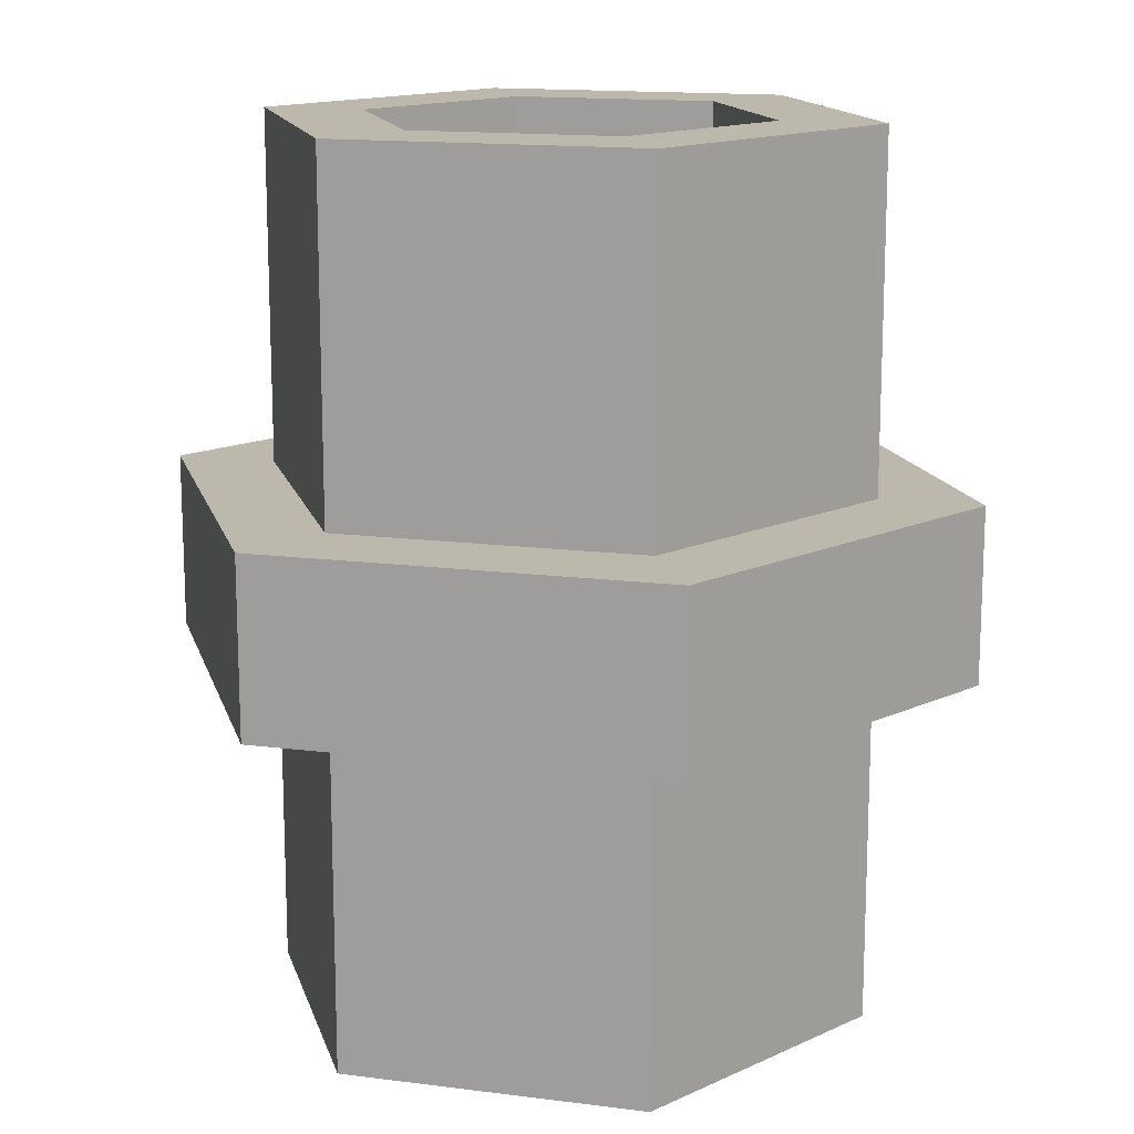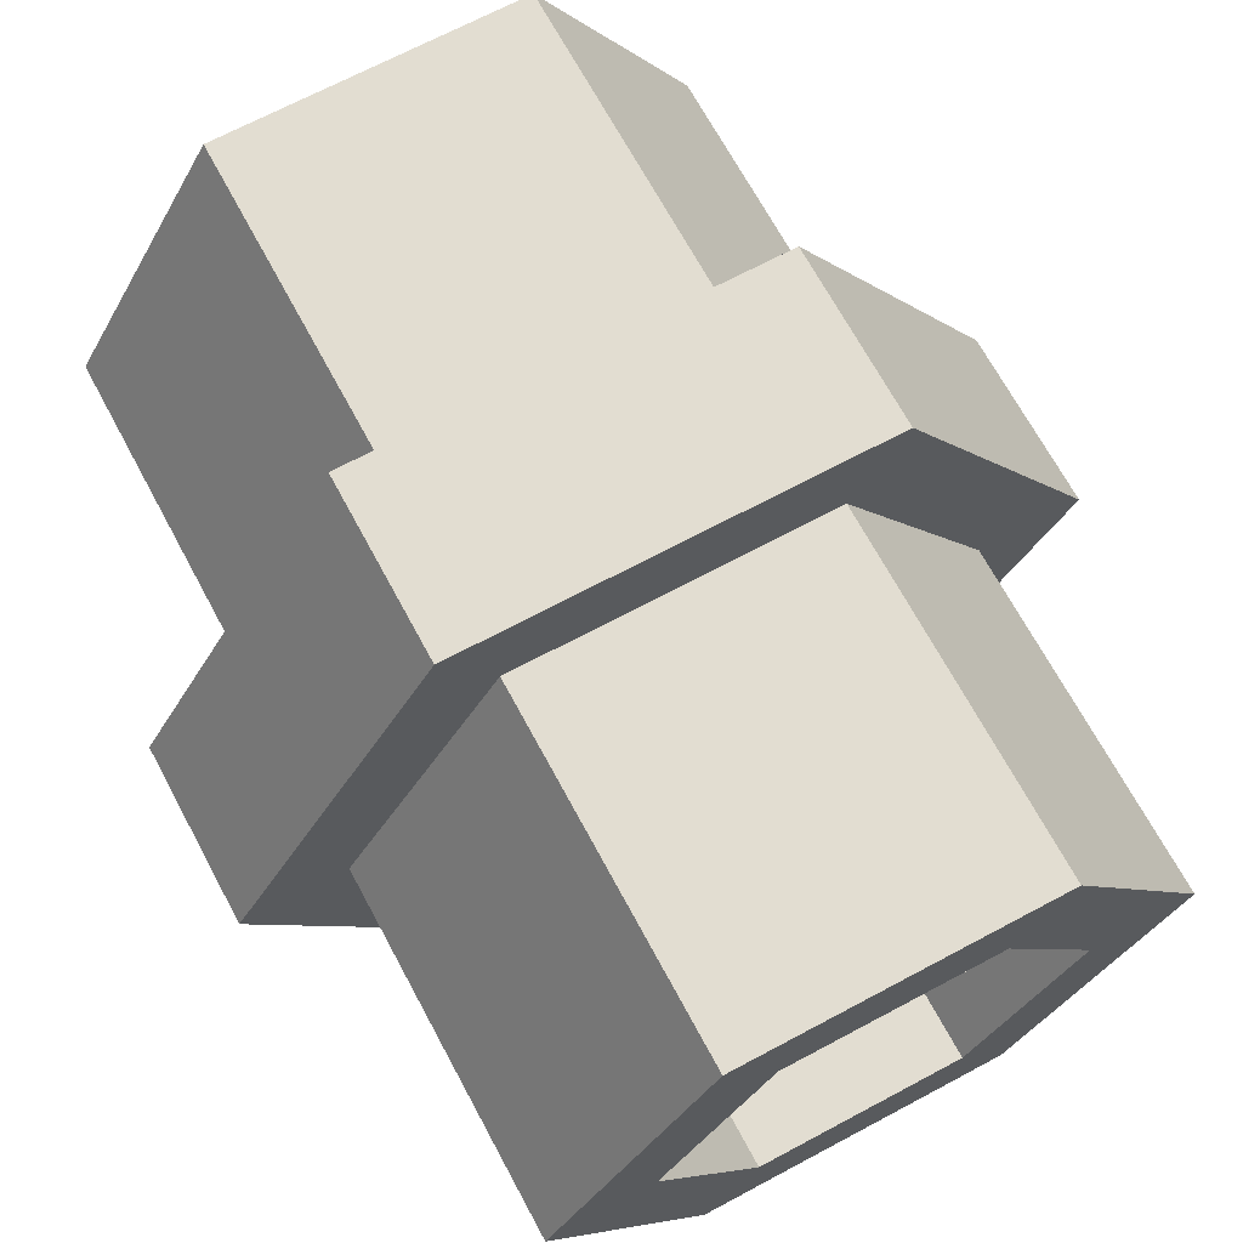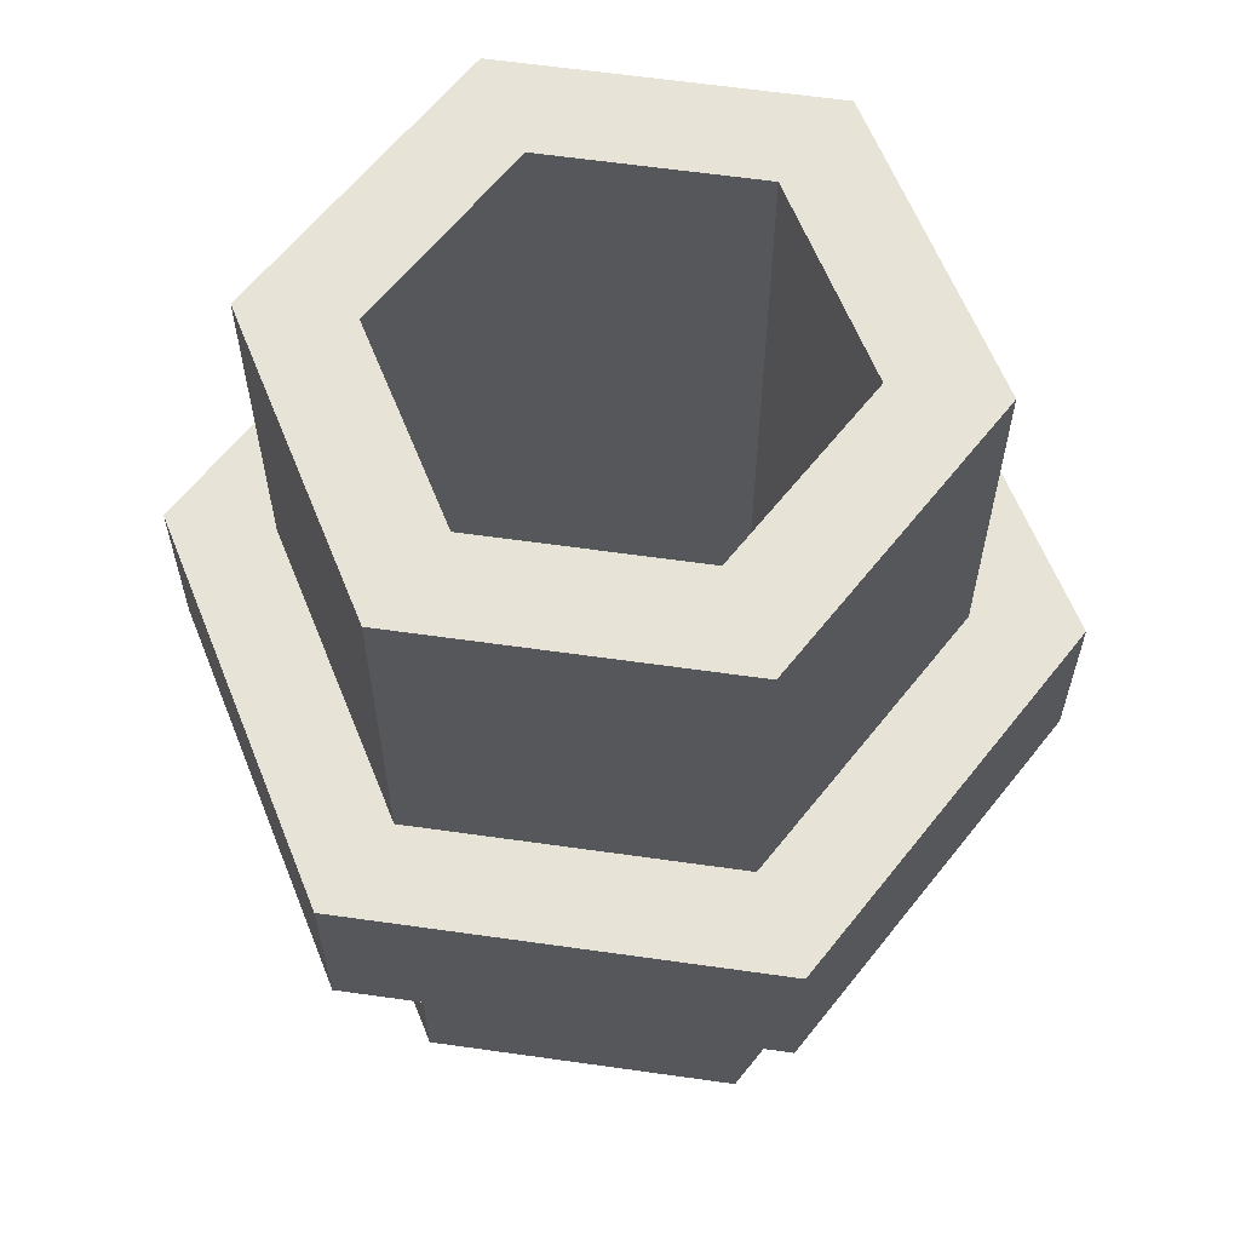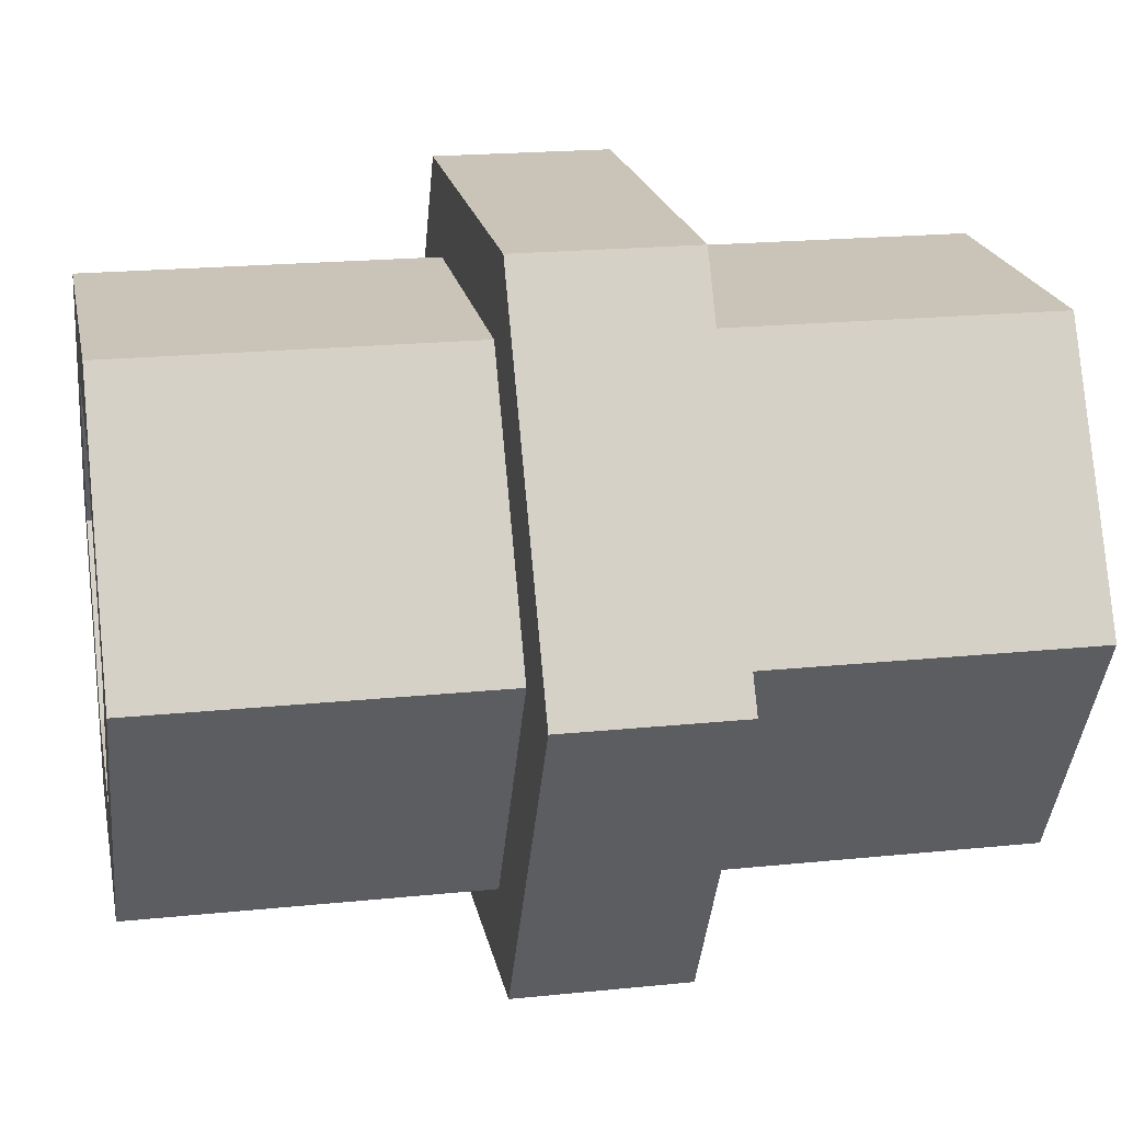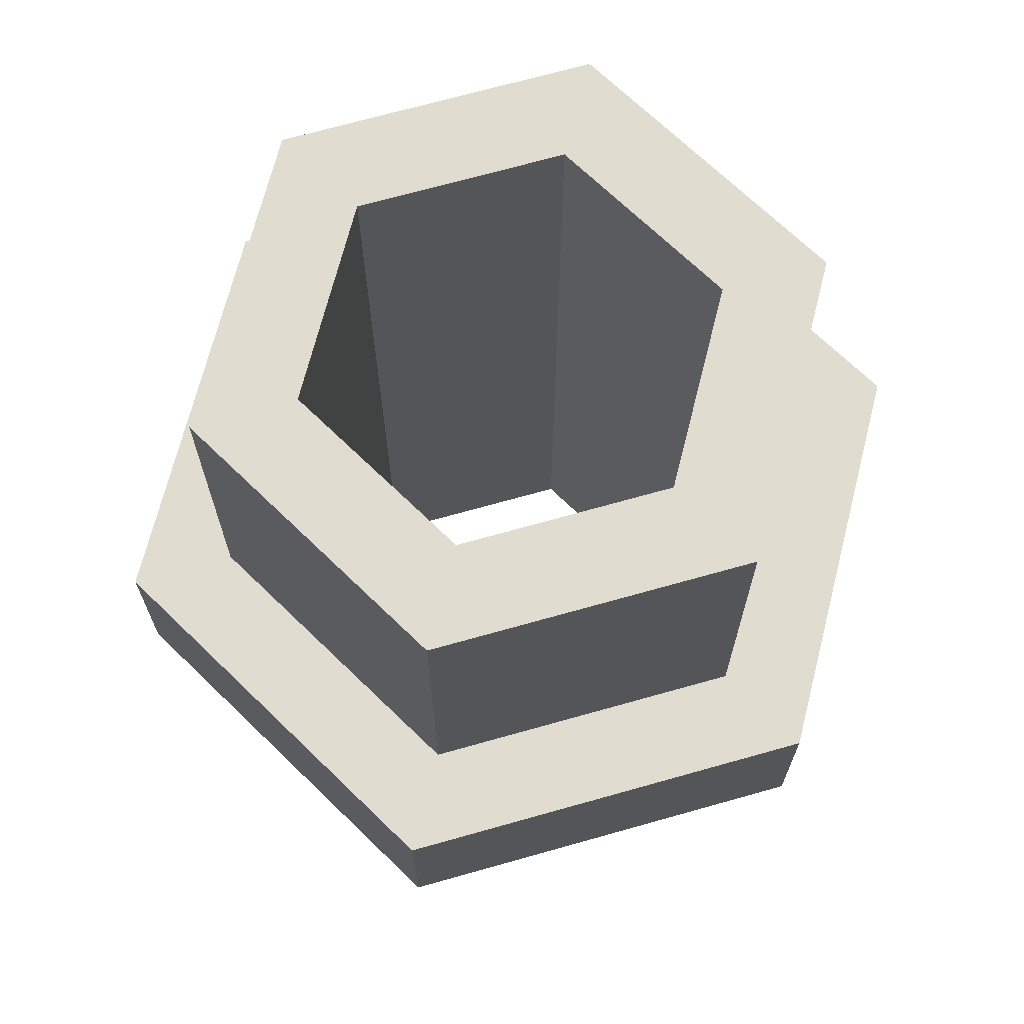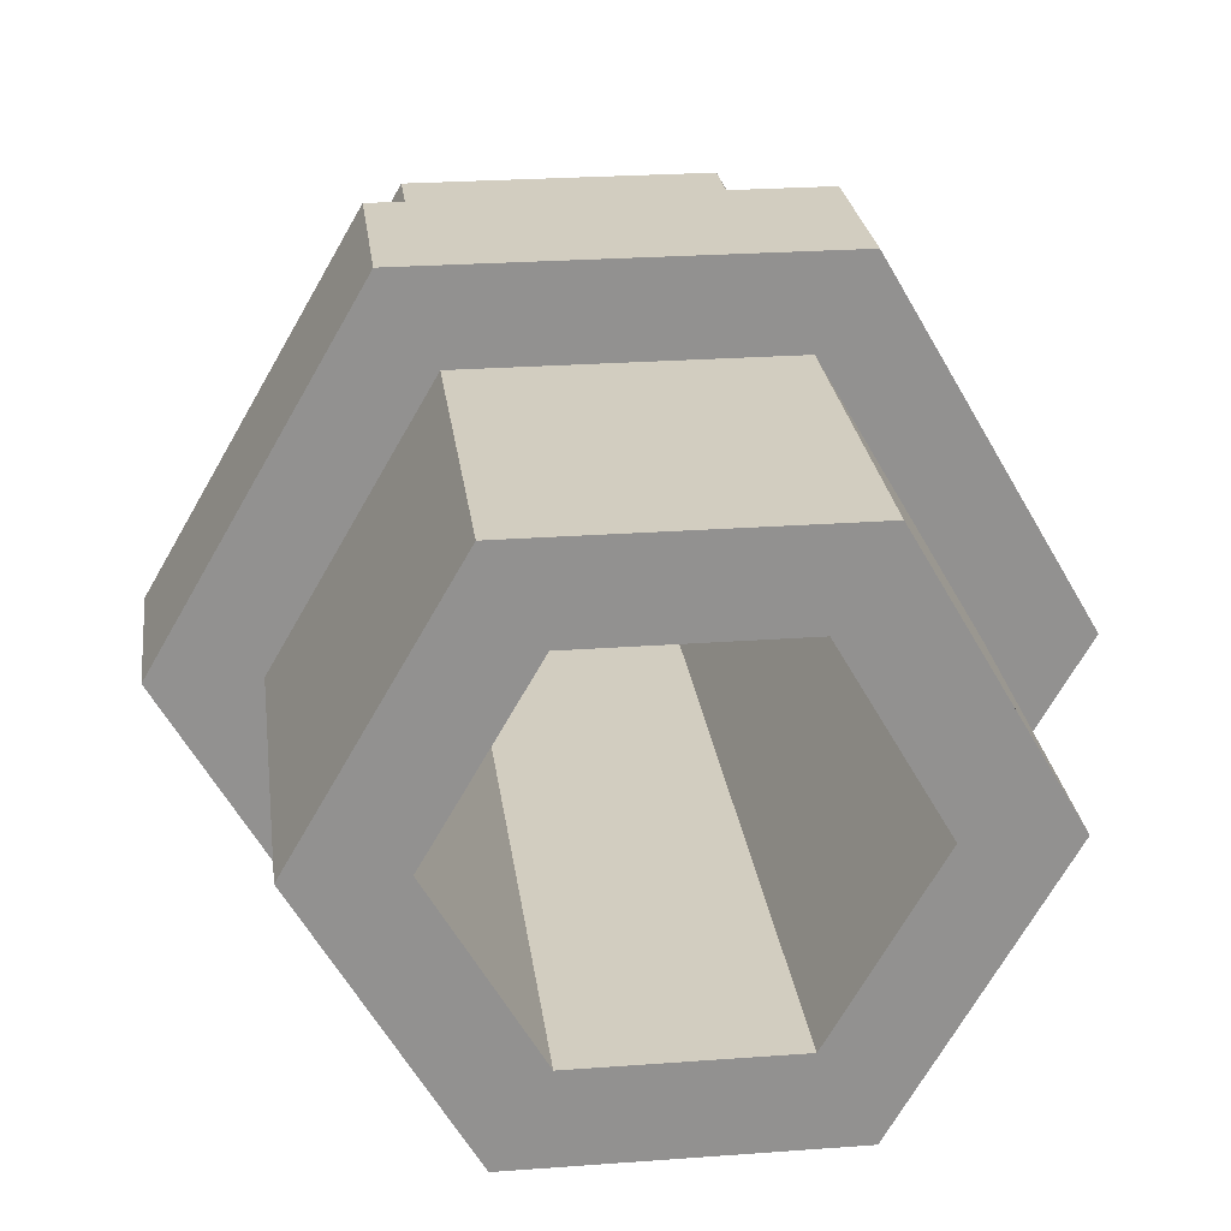
<metadata>
{"format":"obj","ext":"obj","renderer":"f3d","projection":"perspective","resolution":1024,"background":"white","views":[{"elev":14.8,"azim":-104.5,"up":"+Z"},{"elev":68.4,"azim":-28.2,"up":"+Y"},{"elev":62.0,"azim":-51.8,"up":"+Z"},{"elev":19.9,"azim":79.2,"up":"+Y"},{"elev":69.4,"azim":-75.8,"up":"+Z"},{"elev":24.4,"azim":-7.0,"up":"+Y"}]}
</metadata>
<code>
g pipe_ring
v -0.2309 -0.1 0.1
v 0.1732 -8.883e-09 0.1
v 0.2309 -0.1 0.1
v 0.4619 0.3 0.1
v 0.3464 0.3 0.1
v 0.3464 0.5 0.1
v 0.2598 0.45 0.1
v 0.1732 0.6 0.1
v 0.2309 0.7 0.1
v -0.1732 0.6 0.1
v -0.1732 -8.883e-09 0.1
v -0.4619 0.3 0.1
v -0.3464 0.3 0.1
v -0.2598 0.45 0.1
v -0.3464 0.5 0.1
v -0.2309 0.7 0.1
v -0.2309 -0.1 -0.1
v -0.1732 -6.018e-09 -0.1
v -0.4619 0.3 -0.1
v -0.3464 0.3 -0.1
v -0.2598 0.45 -0.1
v -0.3464 0.5 -0.1
v -0.1732 0.6 -0.1
v -0.2309 0.7 -0.1
v 0.1732 0.6 -0.1
v 0.1732 -6.018e-09 -0.1
v 0.2309 -0.1 -0.1
v 0.4619 0.3 -0.1
v 0.3464 0.3 -0.1
v 0.2598 0.45 -0.1
v 0.3464 0.5 -0.1
v 0.2309 0.7 -0.1
v -0.1155 0.1 -0.5
v -0.1155 0.1 0.5
v -0.2309 0.3 -0.5
v -0.2309 0.3 0.5
v -0.1155 0.5 -0.5
v -0.1155 0.5 0.5
v 0.1155 0.1 -0.5
v 0.2309 0.3 -0.5
v 0.1155 0.1 0.5
v 0.2309 0.3 0.5
v 0 0.5 0.5
v 0 0.5 -0.5
v 0.1155 0.5 -0.5
v 0.1155 0.5 0.5
v -0.2598 0.45 -0.25
v -0.1732 0.6 -0.25
v 0.1732 0.6 -0.25
v 0.2598 0.45 0.25
v 0.1732 0.6 0.25
v -0.2598 0.45 0.25
v -0.1732 0.6 0.25
v 0.2598 0.45 -0.25
v 0.1732 0.6 -0.5
v 0.2598 0.45 -0.5
v 0.3464 0.3 -0.5
v 0.1732 -5.004e-17 -0.5
v -0.1732 -5.004e-17 -0.5
v 0.1732 -1.49e-08 0.5
v 0.3464 0.3 0.5
v -0.1732 -1.49e-08 0.5
v 0.2598 0.45 0.5
v 0.1732 0.6 0.5
v -0.3464 0.3 0.5
v -0.2598 0.45 0.5
v -0.1732 0.6 0.5
v 0 0.6 0.5
v -0.3464 0.3 -0.5
v -0.2598 0.45 -0.5
v -0.1732 0.6 -0.5
v 0 0.6 -0.5
f 3 2 1
f 2 3 4
f 2 4 5
f 5 4 6
f 5 6 7
f 7 6 8
f 8 6 9
f 8 9 10
f 11 1 2
f 1 11 12
f 12 11 13
f 12 13 14
f 12 14 15
f 15 14 10
f 15 10 16
f 16 10 9
f 19 18 17
f 18 19 20
f 20 19 21
f 21 19 22
f 21 22 23
f 23 22 24
f 23 24 25
f 26 17 18
f 26 27 17
f 27 26 28
f 28 26 29
f 28 29 30
f 28 30 31
f 31 30 25
f 31 25 32
f 32 25 24
f 1 19 17
f 19 1 12
f 32 6 31
f 6 32 9
f 4 31 6
f 31 4 28
f 12 22 19
f 22 12 15
f 15 24 22
f 24 15 16
f 32 16 9
f 16 32 24
f 1 27 3
f 27 1 17
f 28 3 27
f 3 28 4
f 35 34 33
f 34 35 36
f 37 36 35
f 36 37 38
f 41 40 39
f 40 41 42
f 39 34 41
f 34 39 33
f 38 44 43
f 44 38 37
f 45 43 44
f 43 45 46
f 42 45 40
f 45 42 46
f 21 48 47
f 48 21 23
f 49 23 25
f 23 49 48
f 8 50 7
f 50 8 51
f 52 10 14
f 10 52 53
f 8 53 51
f 53 8 10
f 49 30 54
f 30 49 25
f 49 54 55
f 29 55 54
f 29 56 55
f 56 29 57
f 29 54 30
f 18 58 26
f 58 18 59
f 5 60 2
f 60 5 61
f 60 41 62
f 41 60 61
f 62 41 34
f 41 61 42
f 42 61 63
f 42 63 46
f 46 63 64
f 46 64 43
f 43 64 38
f 34 65 62
f 65 34 36
f 65 36 38
f 65 38 66
f 66 38 67
f 67 38 64
f 67 64 68
f 20 70 69
f 70 20 71
f 71 20 47
f 47 20 21
f 48 71 47
f 62 13 11
f 13 62 65
f 57 26 58
f 26 57 29
f 62 2 60
f 2 62 11
f 18 69 59
f 69 18 20
f 65 14 13
f 14 65 52
f 52 65 53
f 53 65 67
f 67 65 66
f 59 33 58
f 33 59 69
f 33 69 35
f 35 69 37
f 37 69 70
f 37 70 71
f 37 71 44
f 44 71 45
f 39 58 33
f 58 39 57
f 57 39 40
f 57 40 56
f 56 40 45
f 56 45 55
f 55 45 71
f 55 71 72
f 55 48 49
f 48 55 72
f 48 72 71
f 51 68 64
f 68 51 53
f 68 53 67
f 7 61 5
f 61 7 50
f 61 50 51
f 61 51 64
f 61 64 63

</code>
